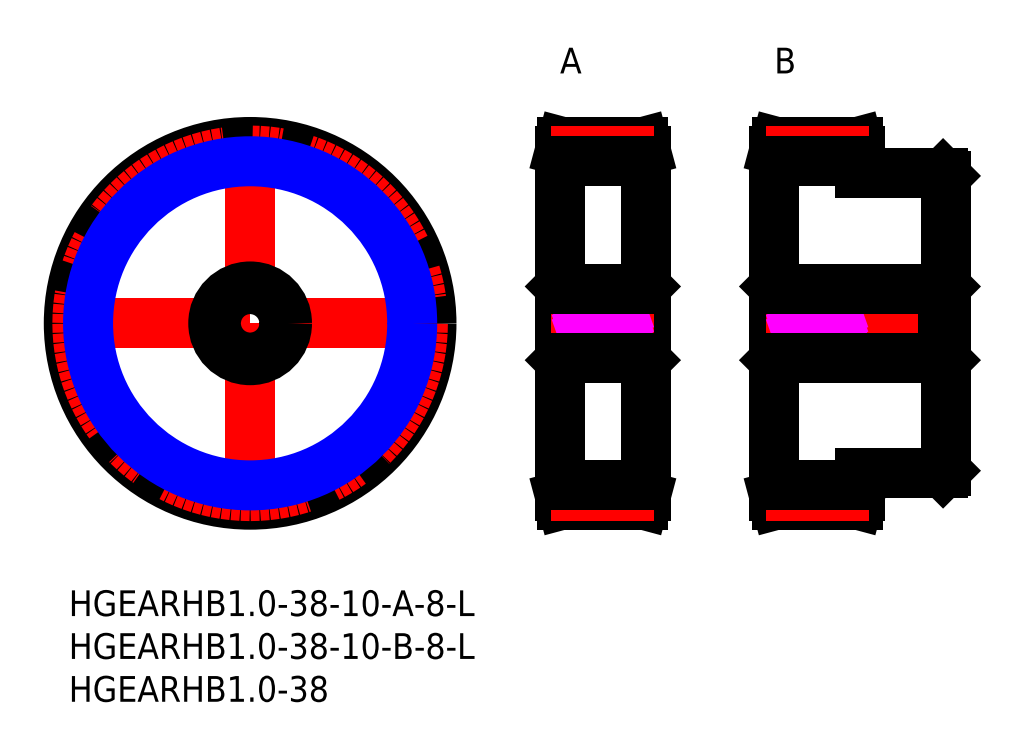
<metadata>
{"format":"dxf","ext":"dxf","renderer":"ezdxf+matplotlib","layout":"modelspace","background":"white","min_lineweight":24,"dpi":150}
</metadata>
<code>
0
SECTION
2
ENTITIES
0
INSERT
8
MSM_CONTINUOUS
2
*U21
10
0
20
0
30
0
0
INSERT
8
MSM_CONTINUOUS
2
*U22
10
0
20
0
30
0
0
INSERT
8
MSM_CONTINUOUS
2
*U23
10
0
20
0
30
0
0
LINE
8
MSM_CENTER
10
-1.058
20
31.16
30
0
11
43.38
21
31.16
31
0
0
LINE
8
MSM_CENTER
10
21.16
20
8.942
30
0
11
21.16
21
53.38
31
0
0
CIRCLE
8
MSM_CONTINUOUS
10
21.16
20
31.16
30
0
40
21.16
0
CIRCLE
8
MSM_CENTER
10
21.16
20
31.16
30
0
40
20.16
0
LINE
8
MSM_CONTINUOUS
10
67.32
20
51.32
30
0
11
67.05
21
52.32
31
0
0
LINE
8
MSM_CONTINUOUS
10
67.05
20
10
30
0
11
67.32
21
11
31
0
0
LINE
8
MSM_CONTINUOUS
10
67.32
20
51.32
30
0
11
67.32
21
11
31
0
0
LINE
8
MSM_CONTINUOUS
10
57.32
20
11
30
0
11
57.59
21
10
31
0
0
LINE
8
MSM_CONTINUOUS
10
57.59
20
52.32
30
0
11
57.32
21
51.32
31
0
0
LINE
8
MSM_CONTINUOUS
10
57.32
20
51.32
30
0
11
57.32
21
11
31
0
0
LINE
8
MSM_CONTINUOUS
10
57.59
20
10
30
0
11
67.05
21
10
31
0
0
LINE
8
MSM_CONTINUOUS
10
67.05
20
52.32
30
0
11
57.59
21
52.32
31
0
0
LINE
8
MSM_CONTINUOUS
10
102.3
20
13.96
30
0
11
102.3
21
48.36
31
0
0
LINE
8
MSM_CONTINUOUS
10
102.3
20
48.36
30
0
11
102
21
48.66
31
0
0
LINE
8
MSM_CONTINUOUS
10
102
20
13.66
30
0
11
102.3
21
13.96
31
0
0
LINE
8
MSM_CONTINUOUS
10
92.32
20
11
30
0
11
92.32
21
13.66
31
0
0
LINE
8
MSM_CONTINUOUS
10
92.32
20
51.32
30
0
11
92.05
21
52.32
31
0
0
LINE
8
MSM_CONTINUOUS
10
92.05
20
10
30
0
11
92.32
21
11
31
0
0
LINE
8
MSM_CONTINUOUS
10
82.32
20
11
30
0
11
82.32
21
51.32
31
0
0
LINE
8
MSM_CONTINUOUS
10
82.32
20
11
30
0
11
82.59
21
10
31
0
0
LINE
8
MSM_CONTINUOUS
10
82.59
20
52.32
30
0
11
82.32
21
51.32
31
0
0
LINE
8
MSM_CONTINUOUS
10
92.05
20
52.32
30
0
11
82.59
21
52.32
31
0
0
LINE
8
MSM_CONTINUOUS
10
82.59
20
10
30
0
11
92.05
21
10
31
0
0
LINE
8
MSM_CONTINUOUS
10
92.32
20
48.66
30
0
11
92.32
21
51.32
31
0
0
CIRCLE
8
MSM_NARROW
10
21.16
20
31.16
30
0
40
18.91
0
TEXT
8
MSM_PART_NUMBER
10
57.32
20
60.32
30
0
40
3
1
A
0
TEXT
8
MSM_PART_NUMBER
10
82.32
20
60.32
30
0
40
3
1
B
0
LINE
8
MSM_CENTER
10
56.32
20
51.32
30
0
11
68.32
21
51.32
31
0
0
LINE
8
MSM_CENTER
10
81.32
20
51.32
30
0
11
93.32
21
51.32
31
0
0
LINE
8
MSM_CENTER
10
56.32
20
11
30
0
11
68.32
21
11
31
0
0
LINE
8
MSM_CENTER
10
81.32
20
11
30
0
11
93.32
21
11
31
0
0
LINE
8
MSM_CONTINUOUS
10
67.32
20
50.07
30
0
11
57.32
21
50.07
31
0
0
LINE
8
MSM_CONTINUOUS
10
57.32
20
12.25
30
0
11
67.32
21
12.25
31
0
0
LINE
8
MSM_CONTINUOUS
10
82.32
20
50.07
30
0
11
92.32
21
50.07
31
0
0
LINE
8
MSM_CONTINUOUS
10
82.32
20
12.25
30
0
11
92.32
21
12.25
31
0
0
LINE
8
MSM_CONTINUOUS
10
67.02
20
27.16
30
0
11
67.32
21
26.86
31
0
0
LINE
8
MSM_CONTINUOUS
10
67.32
20
35.46
30
0
11
67.02
21
35.16
31
0
0
LINE
8
MSM_CONTINUOUS
10
67.02
20
35.16
30
0
11
67.02
21
27.16
31
0
0
LINE
8
MSM_CONTINUOUS
10
57.62
20
35.16
30
0
11
57.32
21
35.46
31
0
0
LINE
8
MSM_CONTINUOUS
10
57.32
20
26.86
30
0
11
57.62
21
27.16
31
0
0
LINE
8
MSM_CONTINUOUS
10
57.62
20
35.16
30
0
11
57.62
21
27.16
31
0
0
LINE
8
MSM_CENTER
10
56.32
20
31.16
30
0
11
68.32
21
31.16
31
0
0
LINE
8
MSM_CONTINUOUS
10
82.62
20
27.16
30
0
11
82.62
21
35.16
31
0
0
LINE
8
MSM_CONTINUOUS
10
82.62
20
35.16
30
0
11
82.32
21
35.46
31
0
0
LINE
8
MSM_CONTINUOUS
10
82.32
20
26.86
30
0
11
82.62
21
27.16
31
0
0
LINE
8
MSM_CONTINUOUS
10
102
20
27.16
30
0
11
102.3
21
26.86
31
0
0
LINE
8
MSM_CONTINUOUS
10
102.3
20
35.46
30
0
11
102
21
35.16
31
0
0
LINE
8
MSM_CENTER
10
103.3
20
31.16
30
0
11
81.32
21
31.16
31
0
0
LINE
8
MSM_CONTINUOUS
10
102
20
35.16
30
0
11
102
21
27.16
31
0
0
LINE
8
MSM_IMAGINARY
10
57.32
20
29.39
30
0
11
67.32
21
32.93
31
0
0
LINE
8
MSM_IMAGINARY
10
57.32
20
29.92
30
0
11
67.32
21
33.46
31
0
0
LINE
8
MSM_IMAGINARY
10
57.32
20
28.86
30
0
11
67.32
21
32.4
31
0
0
LINE
8
MSM_IMAGINARY
10
82.32
20
28.86
30
0
11
92.32
21
32.4
31
0
0
LINE
8
MSM_IMAGINARY
10
82.32
20
29.39
30
0
11
92.32
21
32.93
31
0
0
LINE
8
MSM_IMAGINARY
10
82.32
20
29.92
30
0
11
92.32
21
33.46
31
0
0
LINE
8
MSM_CONTINUOUS
10
67.02
20
35.16
30
0
11
57.62
21
35.16
31
0
0
LINE
8
MSM_CONTINUOUS
10
57.62
20
27.16
30
0
11
67.02
21
27.16
31
0
0
LINE
8
MSM_CONTINUOUS
10
102
20
35.16
30
0
11
82.62
21
35.16
31
0
0
LINE
8
MSM_CONTINUOUS
10
102
20
27.16
30
0
11
82.62
21
27.16
31
0
0
LINE
8
MSM_CONTINUOUS
10
102
20
48.66
30
0
11
92.32
21
48.66
31
0
0
LINE
8
MSM_CONTINUOUS
10
92.32
20
13.66
30
0
11
102
21
13.66
31
0
0
CIRCLE
8
MSM_CONTINUOUS
10
21.16
20
31.16
30
0
40
4
0
CIRCLE
8
MSM_CONTINUOUS
10
21.16
20
31.16
30
0
40
4.3
0
ENDSEC
0
EOF

</code>
